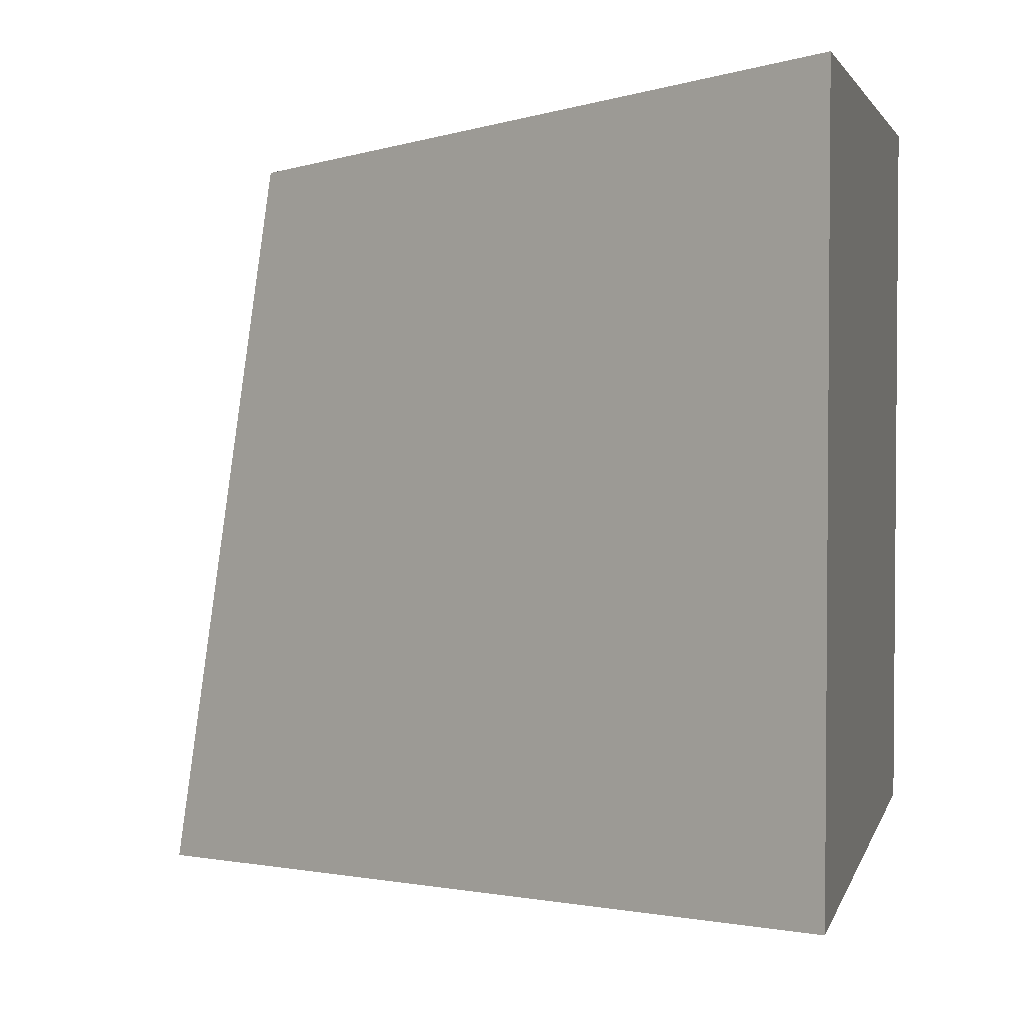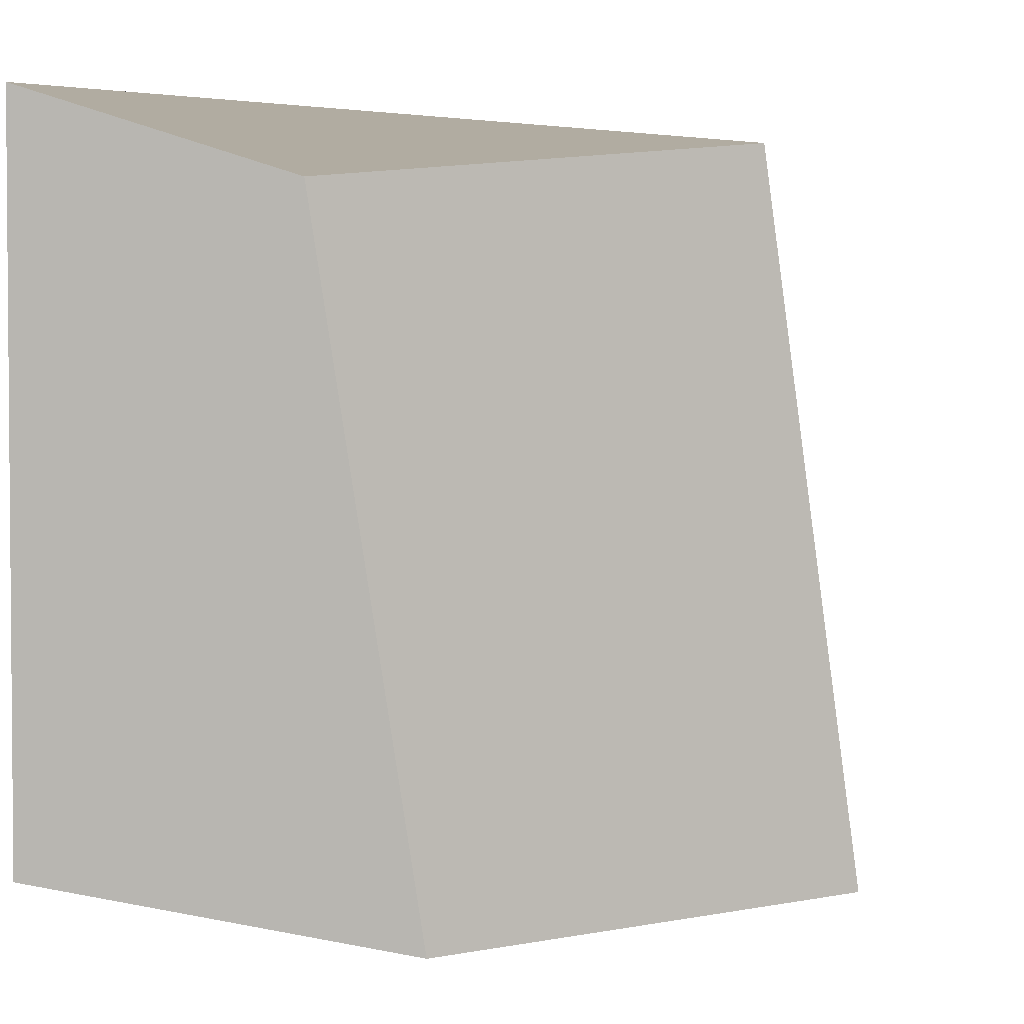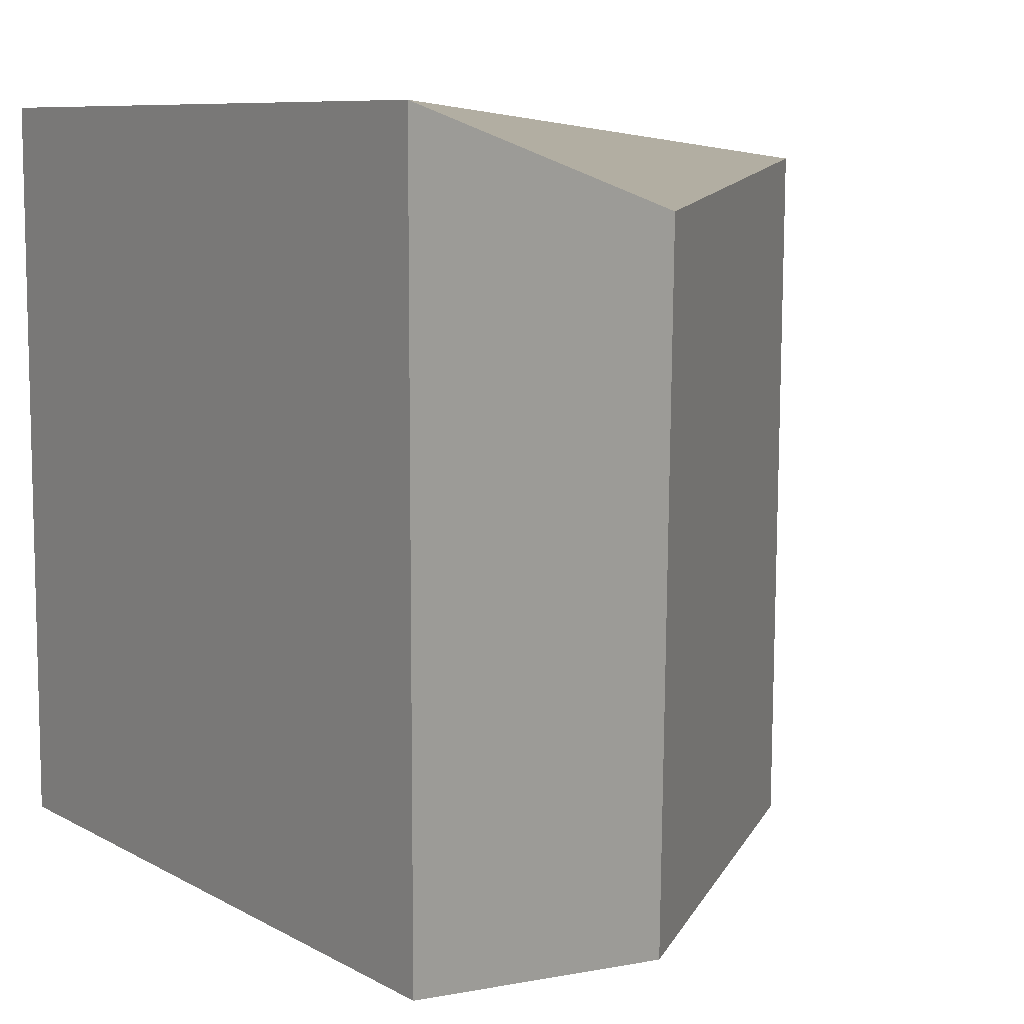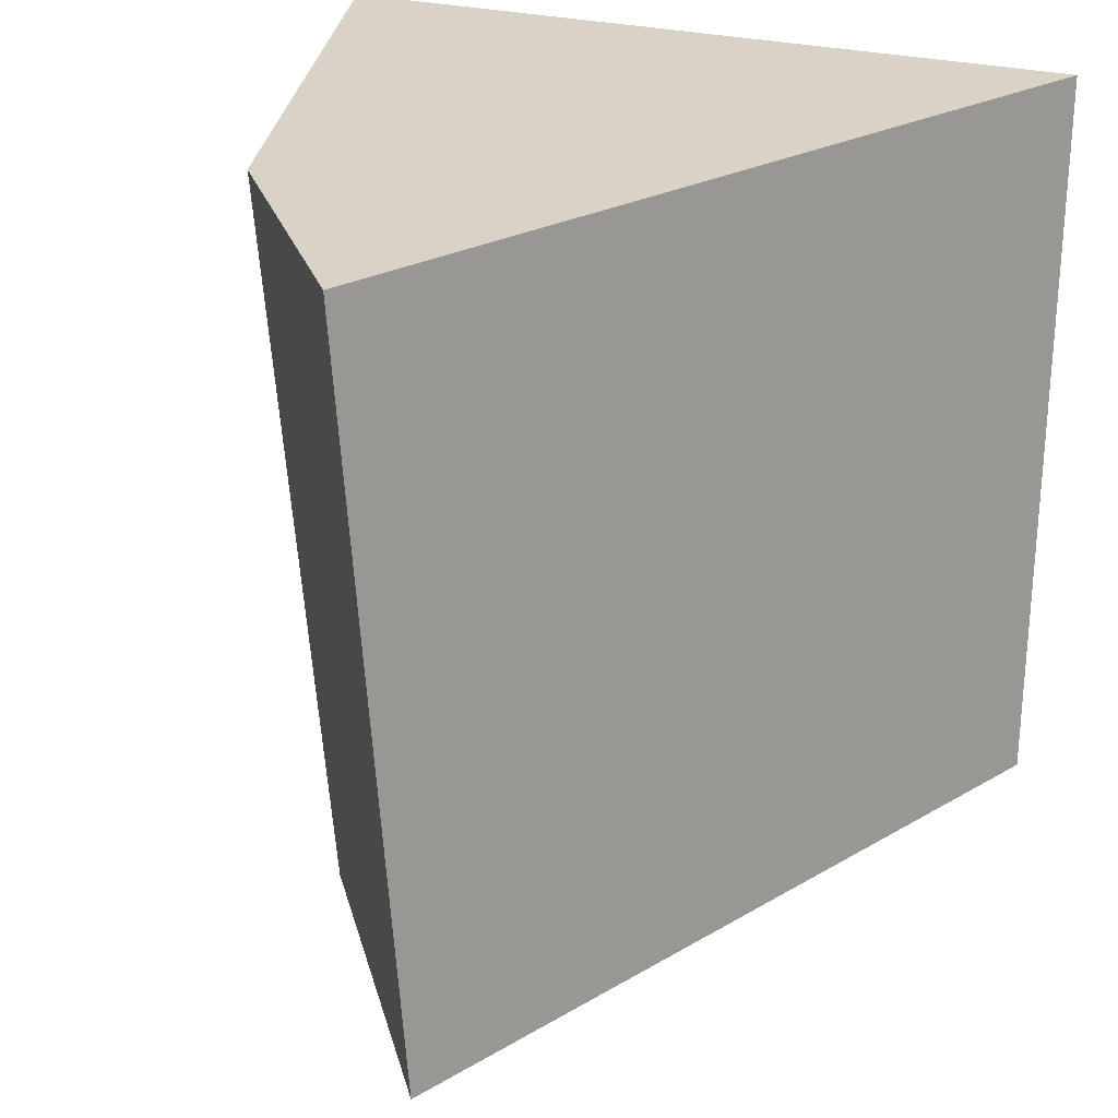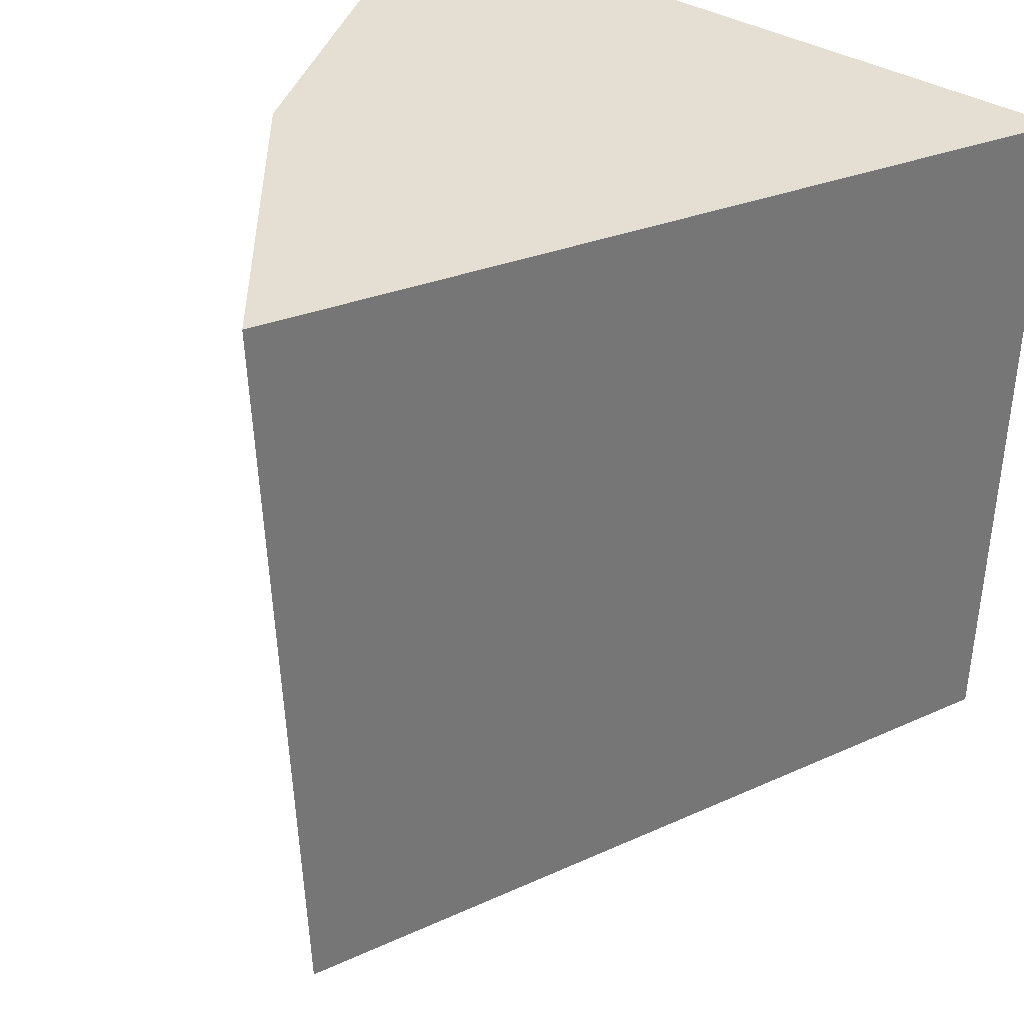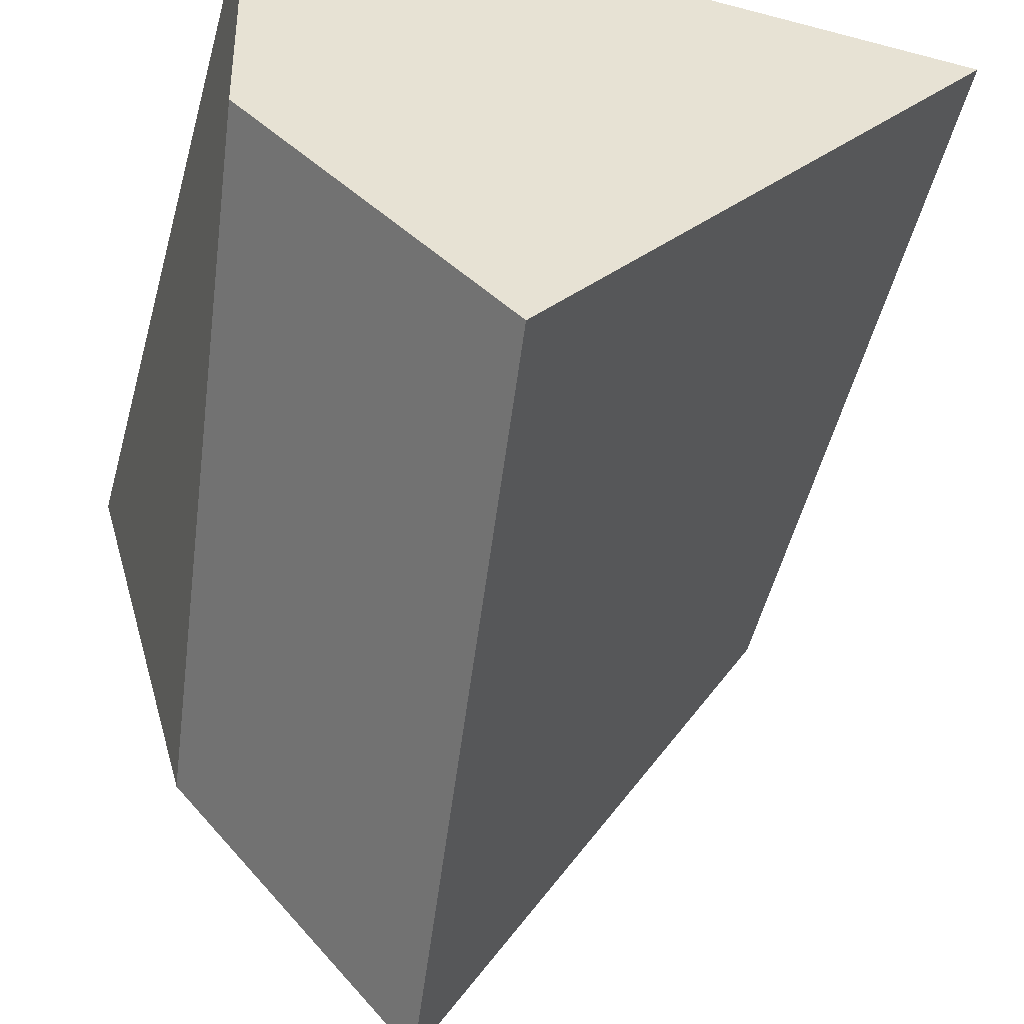
<metadata>
{"format":"obj","ext":"obj","renderer":"f3d","projection":"perspective","resolution":1024,"background":"white","views":[{"elev":3.0,"azim":103.1,"up":"+Z"},{"elev":2.7,"azim":-69.5,"up":"+Z"},{"elev":8.6,"azim":-124.8,"up":"+Z"},{"elev":26.6,"azim":22.5,"up":"+Z"},{"elev":39.4,"azim":35.4,"up":"+Z"},{"elev":-56.9,"azim":-15.3,"up":"+Y"}]}
</metadata>
<code>
o Cube
v -0.0708 -0.9306 -1.301
v -0.3211 -0.7319 0.6402
v -1.024 0.2177 0.5281
v -0.7402 0.0208 -1.411
v 0.9095 1 -1.22
v 0.9095 1 0.7796
v -1.09 1 0.7796
v -1.09 1 -1.22
f 1 2 3 4
f 5 8 7 6
f 1 5 6 2
f 2 6 7 3
f 3 7 8 4
f 5 1 4 8

</code>
